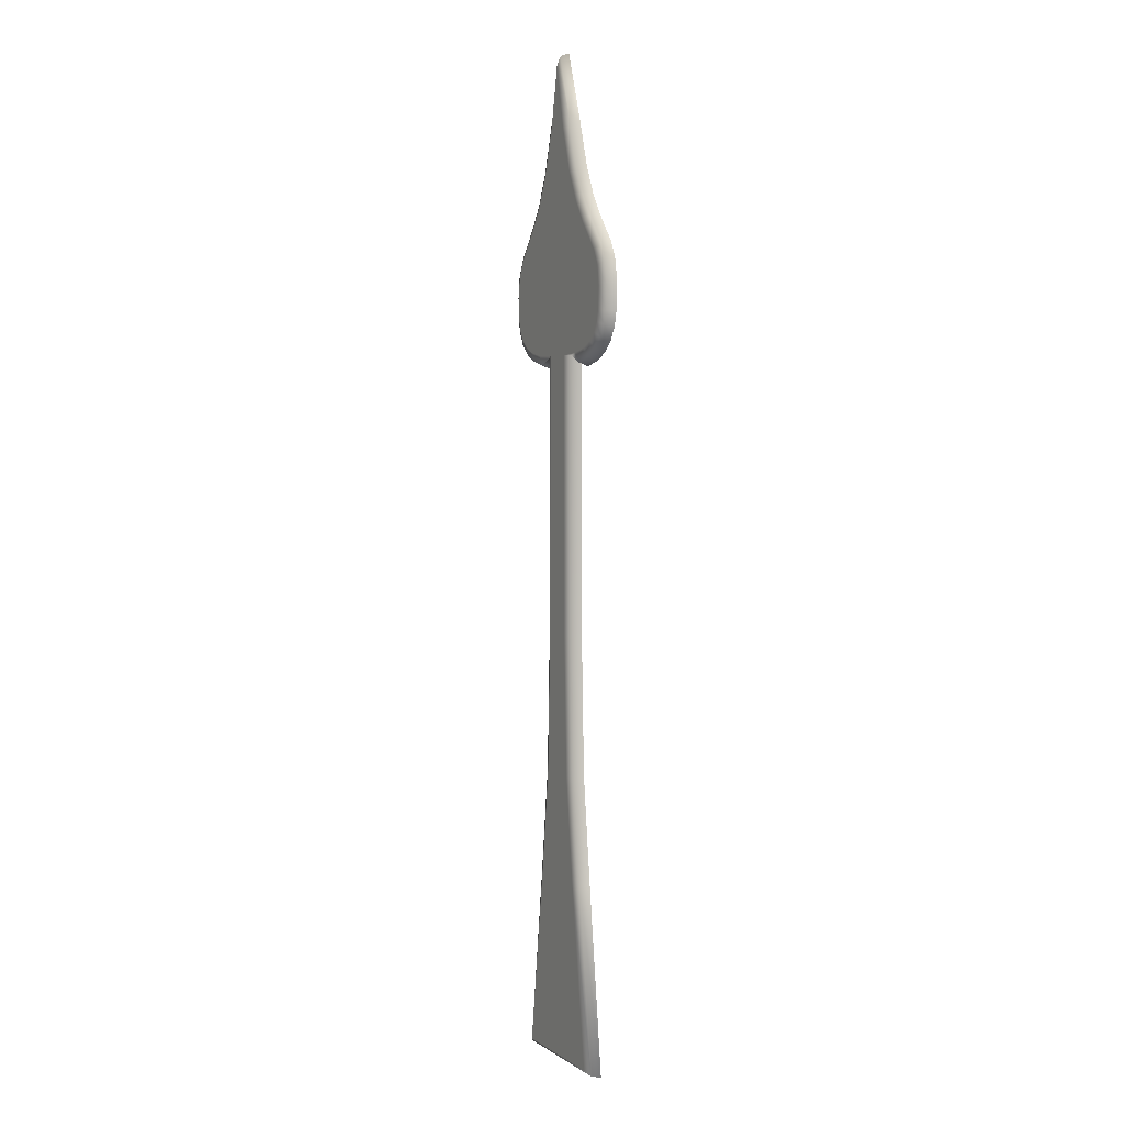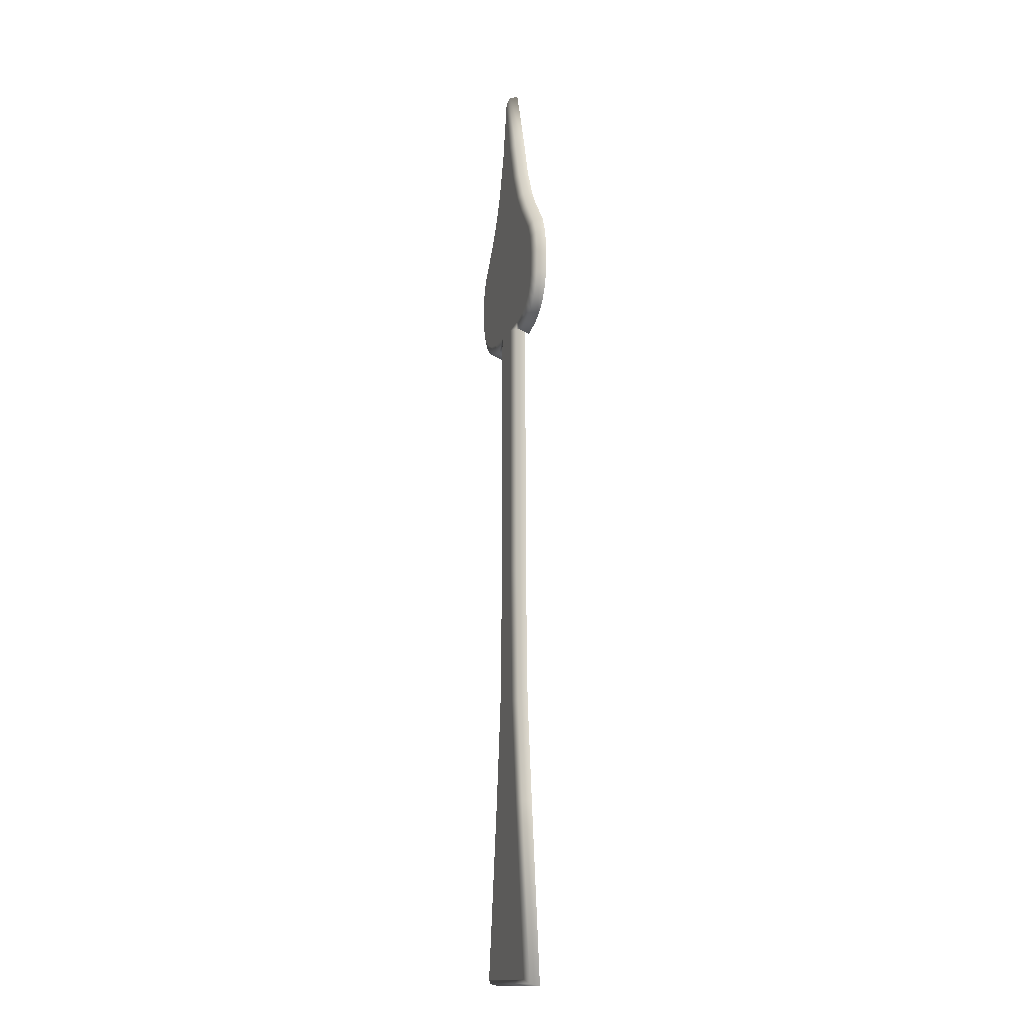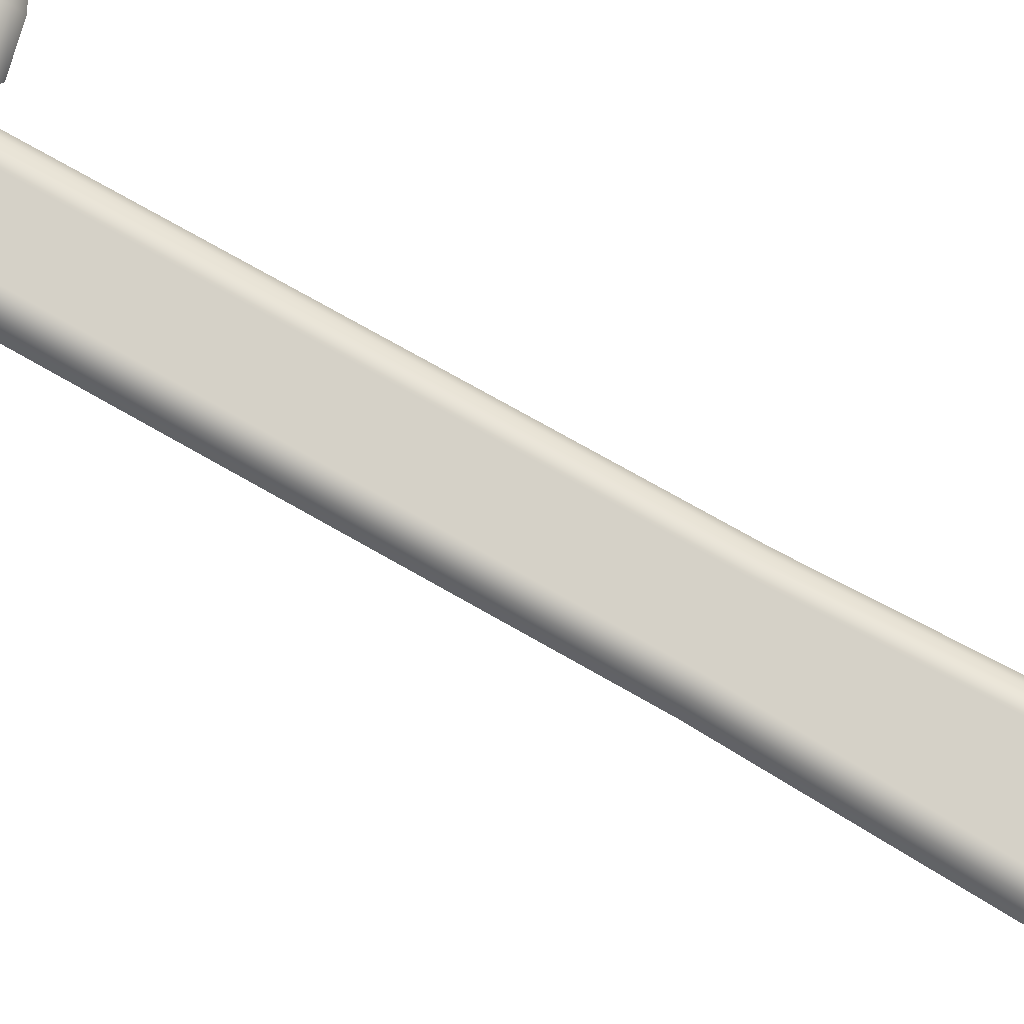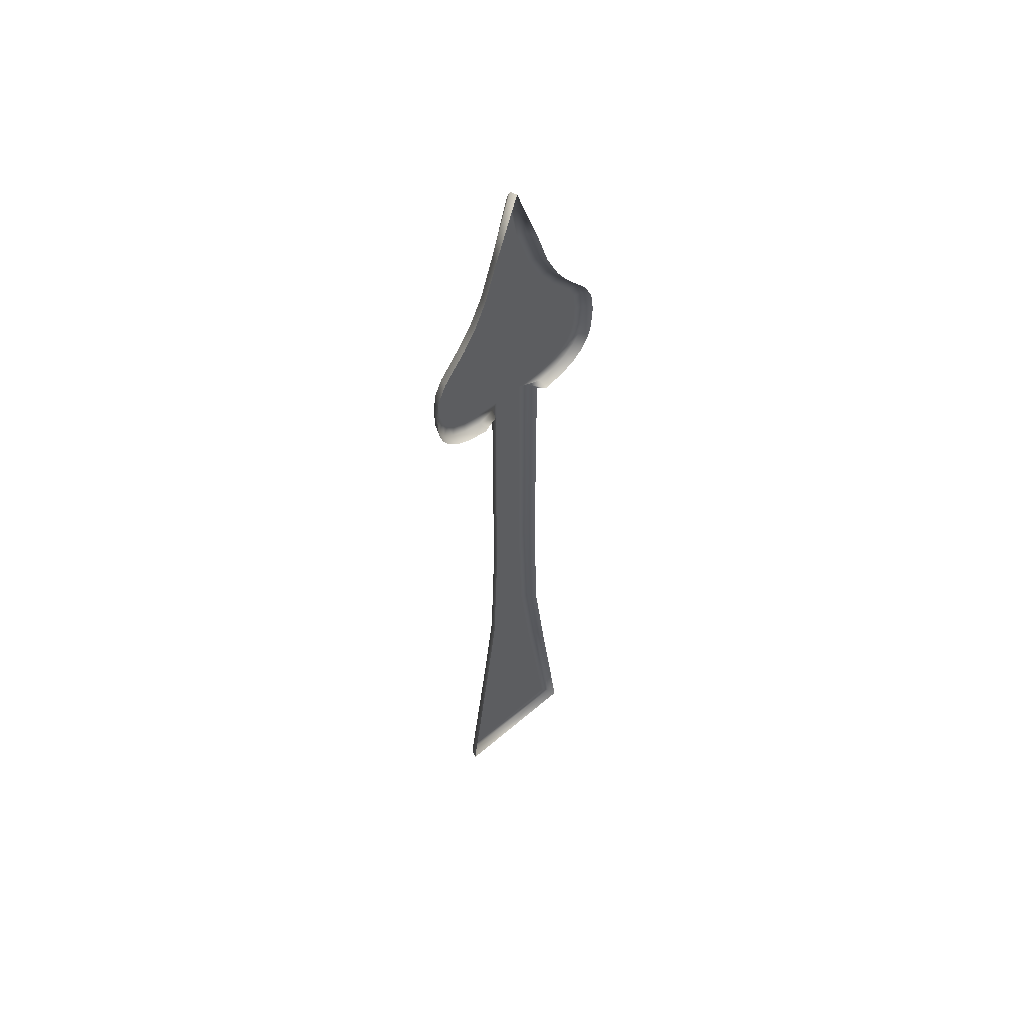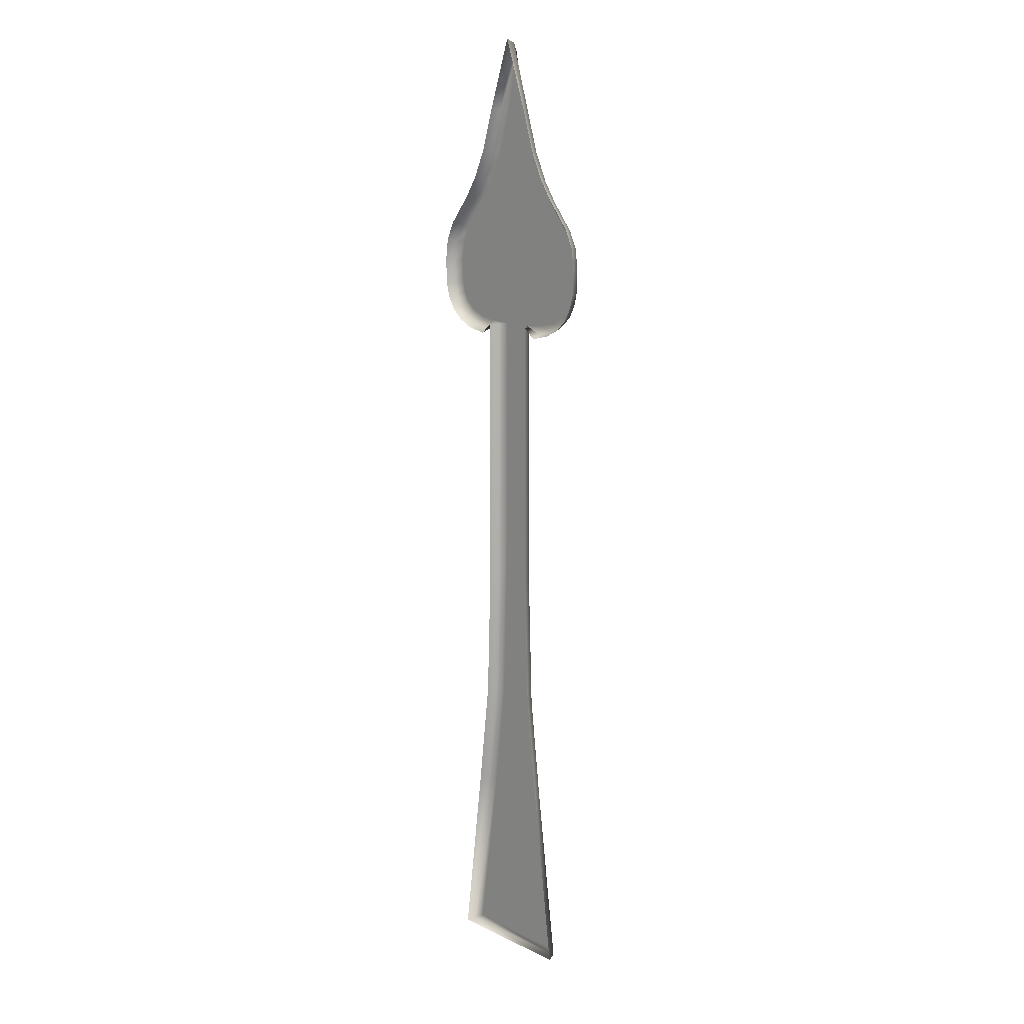
<metadata>
{"format":"obj","ext":"obj","renderer":"f3d","projection":"perspective","resolution":1024,"background":"white","views":[{"elev":3.3,"azim":-116.4,"up":"+Z"},{"elev":-14.8,"azim":-107.6,"up":"+Z"},{"elev":78.8,"azim":119.2,"up":"+Y"},{"elev":56.4,"azim":-42.0,"up":"+Z"},{"elev":12.1,"azim":48.3,"up":"+Z"}]}
</metadata>
<code>
o HourHandSpade0
v 0.02549 0.01 -0.01509
v 0.045 0.01 -0.15
v -0.045 0.01 -0.15
v -0.02549 0.01 -0.01509
v -0.01547 0.01 0.06675
v -0.01178 0.01 0.1737
v -0.01125 0.01 0.384
v -0.02982 0.01 0.3851
v -0.04377 0.01 0.3881
v -0.05377 0.01 0.3929
v -0.06047 0.01 0.399
v -0.06453 0.01 0.4063
v -0.06662 0.01 0.4144
v -0.0675 0.01 0.432
v -0.06552 0.01 0.4471
v -0.06012 0.01 0.4582
v -0.04219 0.01 0.48
v -0.03125 0.01 0.4962
v -0.02004 0.01 0.5197
v -0.00936 0.01 0.5534
v 0 0.01 0.6
v 0.00936 0.01 0.5534
v 0.02004 0.01 0.5197
v 0.04219 0.01 0.48
v 0.06012 0.01 0.4583
v 0.06552 0.01 0.4471
v 0.0675 0.01 0.432
v 0.03125 0.01 0.4962
v 0.06662 0.01 0.4144
v 0.06453 0.01 0.4063
v 0.06047 0.01 0.399
v 0.05377 0.01 0.3929
v 0.04377 0.01 0.3881
v 0.02982 0.01 0.3851
v 0.01125 0.01 0.384
v 0.01178 0.01 0.1737
v 0.01547 0.01 0.06675
v 0.02252 0.007071 0.06726
v 0.03249 0.007071 -0.01414
v 0.02544 1.735e-18 0.06747
v 0.0354 1.735e-18 -0.01374
v 0.01885 0.007071 0.1738
v 0.02178 -1.735e-18 0.1739
v 0.0183 0.007071 0.3834
v 0.02121 0 0.3831
v 0.03071 0.007071 0.3781
v 0.03108 1.735e-18 0.3752
v 0.04595 0.007071 0.3814
v 0.04686 1.735e-18 0.3786
v 0.05763 0.007071 0.3869
v 0.05922 0 0.3845
v 0.06598 0.007071 0.3946
v 0.06827 5.204e-18 0.3927
v 0.0711 0.007071 0.4036
v 0.07382 0 0.4026
v 0.07365 0.007071 0.4136
v 0.07656 1.735e-18 0.4132
v 0.07457 0.007071 0.4322
v 0.07749 3.469e-18 0.4323
v 0.07233 0.007071 0.449
v 0.07515 -1.735e-18 0.4498
v 0.06589 0.007071 0.4623
v 0.06827 -1.735e-18 0.464
v 0.04782 0.007071 0.4843
v 0.05015 0 0.4861
v 0.03742 0.007071 0.4997
v 0.03998 0 0.5011
v 0.02664 0.007071 0.5223
v 0.02938 0 0.5233
v 0.01622 0.007071 0.5551
v 0.01906 0 0.5558
v 4.193e-17 0.007071 0.6071
v 5.93e-17 0 0.61
v -0.01622 0.007071 0.5551
v -0.01906 -2.776e-17 0.5558
v -0.02664 0.007071 0.5223
v -0.02938 -1.735e-18 0.5233
v -0.03742 0.007071 0.4997
v -0.03998 1.735e-18 0.5011
v -0.04782 0.007071 0.4843
v -0.05015 0 0.4861
v -0.06589 0.007071 0.4623
v -0.06827 -1.735e-18 0.464
v -0.07233 0.007071 0.449
v -0.07515 0 0.4498
v -0.07457 0.007071 0.4322
v -0.07749 1.735e-18 0.4323
v -0.07365 0.007071 0.4136
v -0.07656 -1.735e-18 0.4132
v -0.0711 0.007071 0.4036
v -0.07382 0 0.4026
v -0.06598 0.007071 0.3946
v -0.06827 1.735e-18 0.3927
v -0.05763 0.007071 0.3869
v -0.05922 0 0.3845
v -0.04595 0.007071 0.3814
v -0.04686 1.735e-18 0.3786
v -0.03071 0.007071 0.3781
v -0.03108 1.735e-18 0.3752
v -0.0183 0.007071 0.3834
v -0.02121 0 0.3831
v -0.01885 0.007071 0.1738
v -0.02178 -1.735e-18 0.1739
v -0.02252 0.007071 0.06726
v -0.02544 1.735e-18 0.06747
v -0.03249 0.007071 -0.01414
v -0.0354 -1.735e-18 -0.01374
v -0.05127 0.007071 -0.1533
v -0.05386 1.735e-18 -0.1546
v 0.05127 0.007071 -0.1533
v 0.05386 1.735e-18 -0.1546
g HourHandSpade0
f 1 2 3
f 1 3 4
f 1 4 5
f 1 5 6
f 7 8 9
f 7 9 10
f 7 10 11
f 7 11 12
f 7 12 13
f 7 13 14
f 7 14 15
f 7 15 16
f 7 16 17
f 7 17 18
f 7 18 19
f 7 19 20
f 6 7 20
f 6 20 21
f 6 21 22
f 6 22 23
f 24 25 26
f 24 26 27
f 28 24 27
f 28 27 29
f 23 28 29
f 23 29 30
f 23 30 31
f 23 31 32
f 23 32 33
f 23 33 34
f 23 34 35
f 6 23 35
f 6 35 36
f 6 36 37
f 6 37 1
f 1 37 38 39
f 39 38 40 41
f 37 36 42 38
f 38 42 43 40
f 36 35 44 42
f 42 44 45 43
f 35 34 46 44
f 44 46 47 45
f 34 33 48 46
f 46 48 49 47
f 33 32 50 48
f 48 50 51 49
f 32 31 52 50
f 50 52 53 51
f 31 30 54 52
f 52 54 55 53
f 30 29 56 54
f 54 56 57 55
f 29 27 58 56
f 56 58 59 57
f 27 26 60 58
f 58 60 61 59
f 26 25 62 60
f 60 62 63 61
f 25 24 64 62
f 62 64 65 63
f 24 28 66 64
f 64 66 67 65
f 28 23 68 66
f 66 68 69 67
f 23 22 70 68
f 68 70 71 69
f 22 21 72 70
f 70 72 73 71
f 21 20 74 72
f 72 74 75 73
f 20 19 76 74
f 74 76 77 75
f 19 18 78 76
f 76 78 79 77
f 18 17 80 78
f 78 80 81 79
f 17 16 82 80
f 80 82 83 81
f 16 15 84 82
f 82 84 85 83
f 15 14 86 84
f 84 86 87 85
f 14 13 88 86
f 86 88 89 87
f 13 12 90 88
f 88 90 91 89
f 12 11 92 90
f 90 92 93 91
f 11 10 94 92
f 92 94 95 93
f 10 9 96 94
f 94 96 97 95
f 9 8 98 96
f 96 98 99 97
f 8 7 100 98
f 98 100 101 99
f 7 6 102 100
f 100 102 103 101
f 6 5 104 102
f 102 104 105 103
f 5 4 106 104
f 104 106 107 105
f 4 3 108 106
f 106 108 109 107
f 3 2 110 108
f 108 110 111 109
f 2 1 39 110
f 110 39 41 111

</code>
